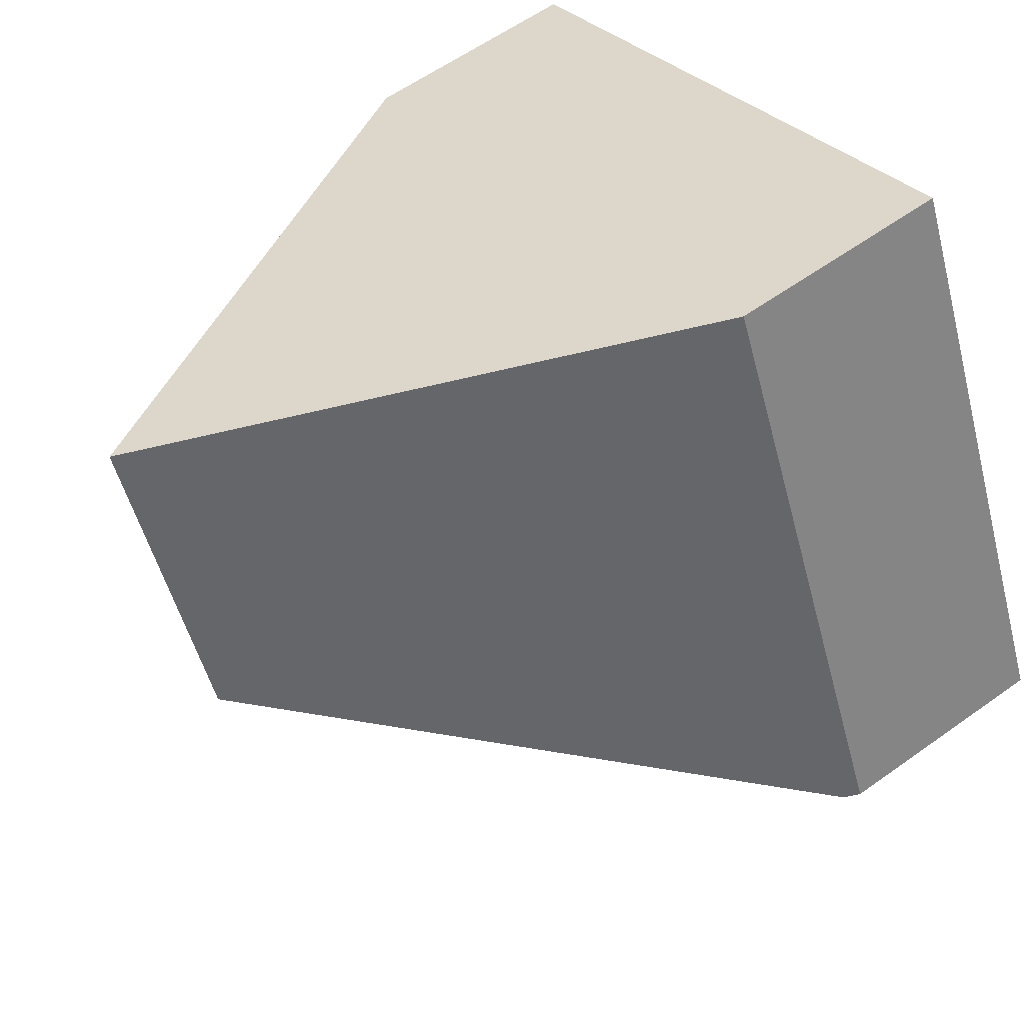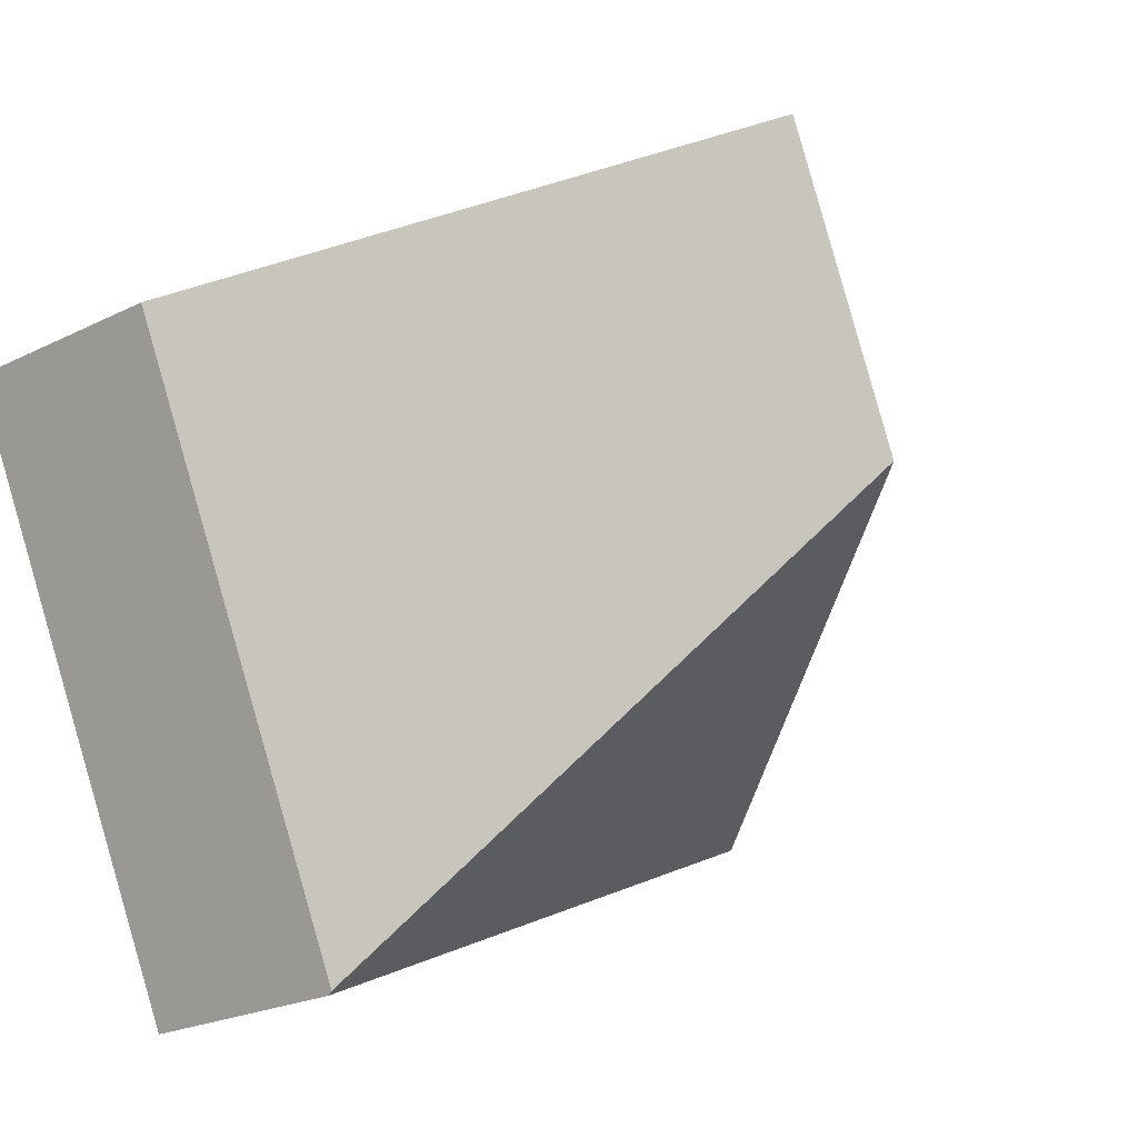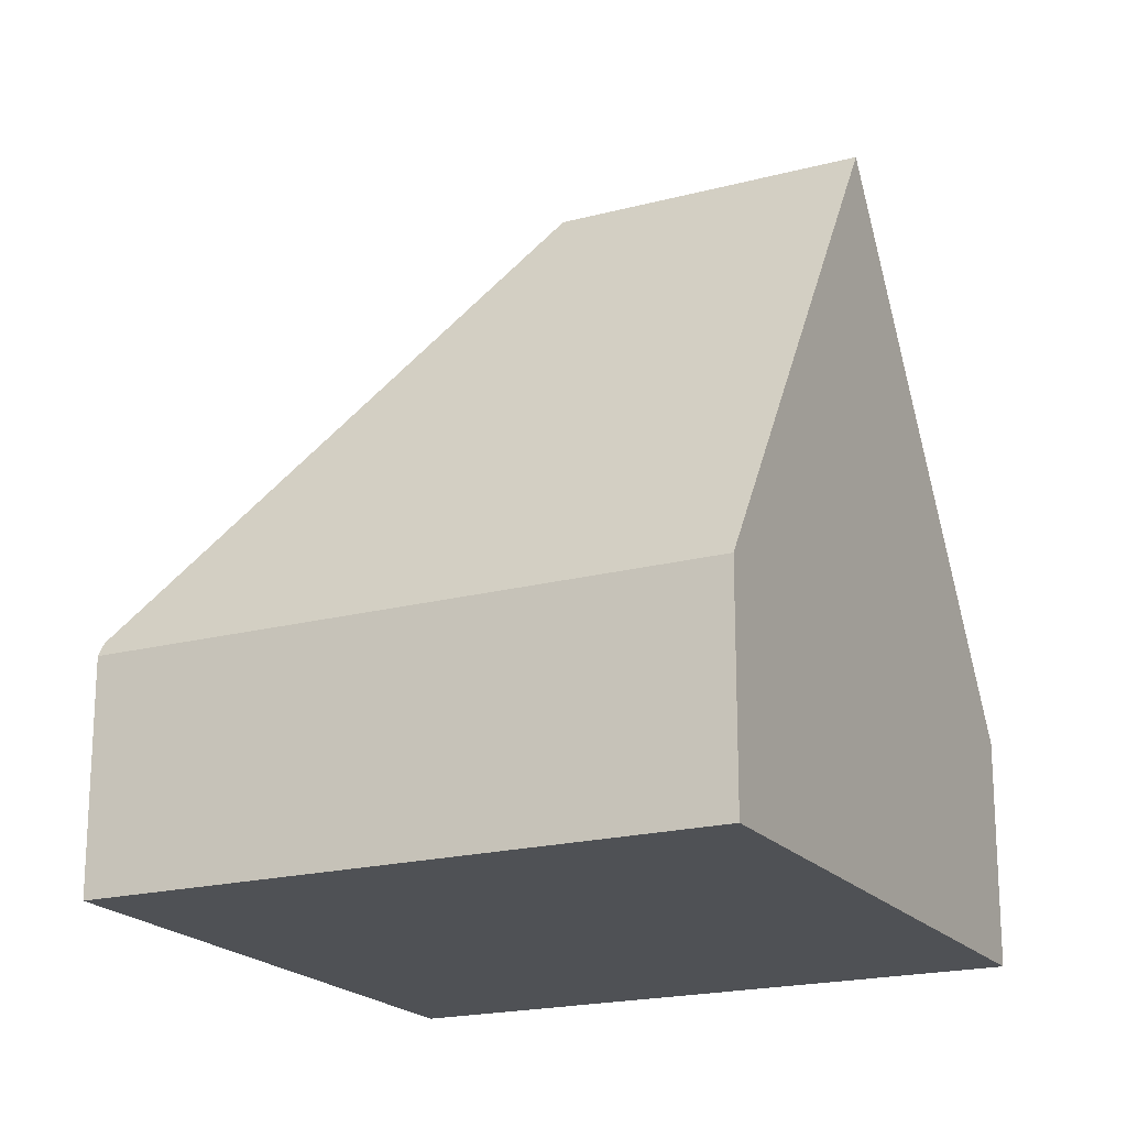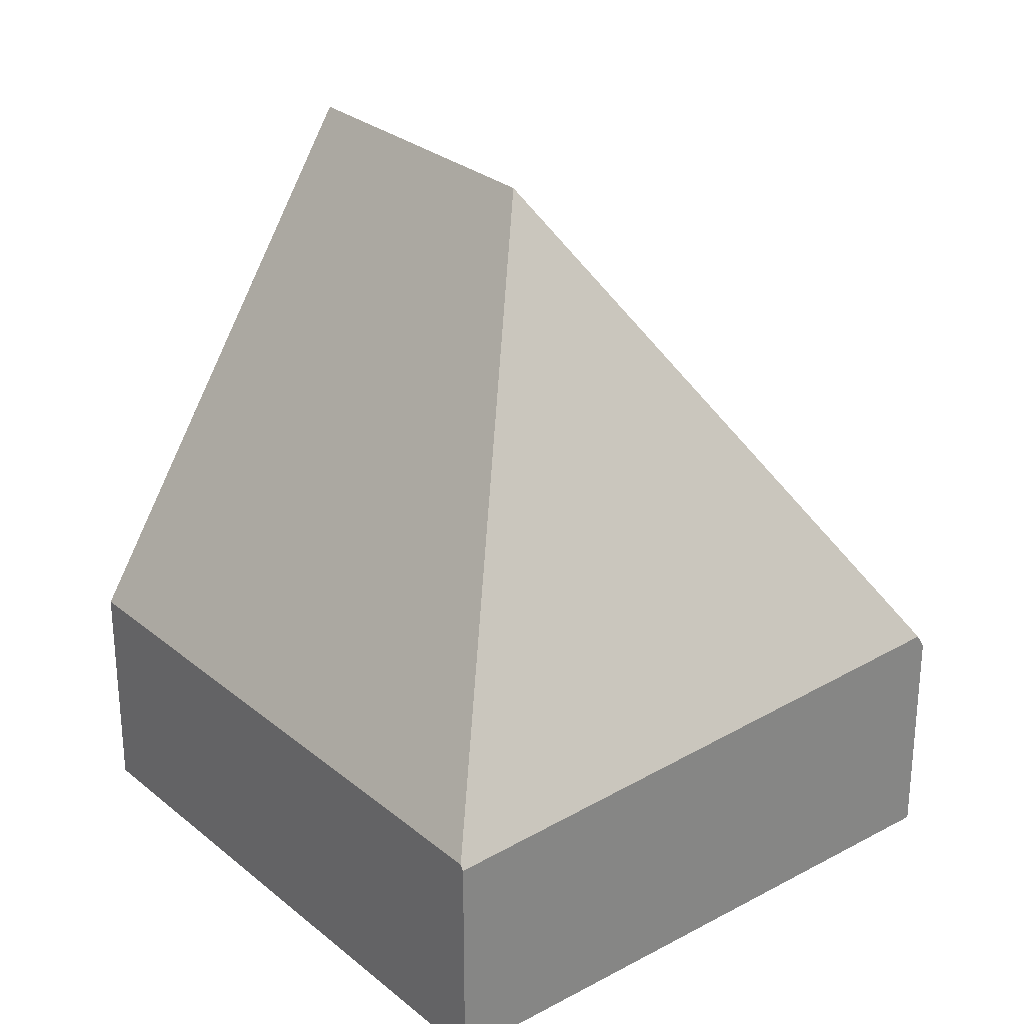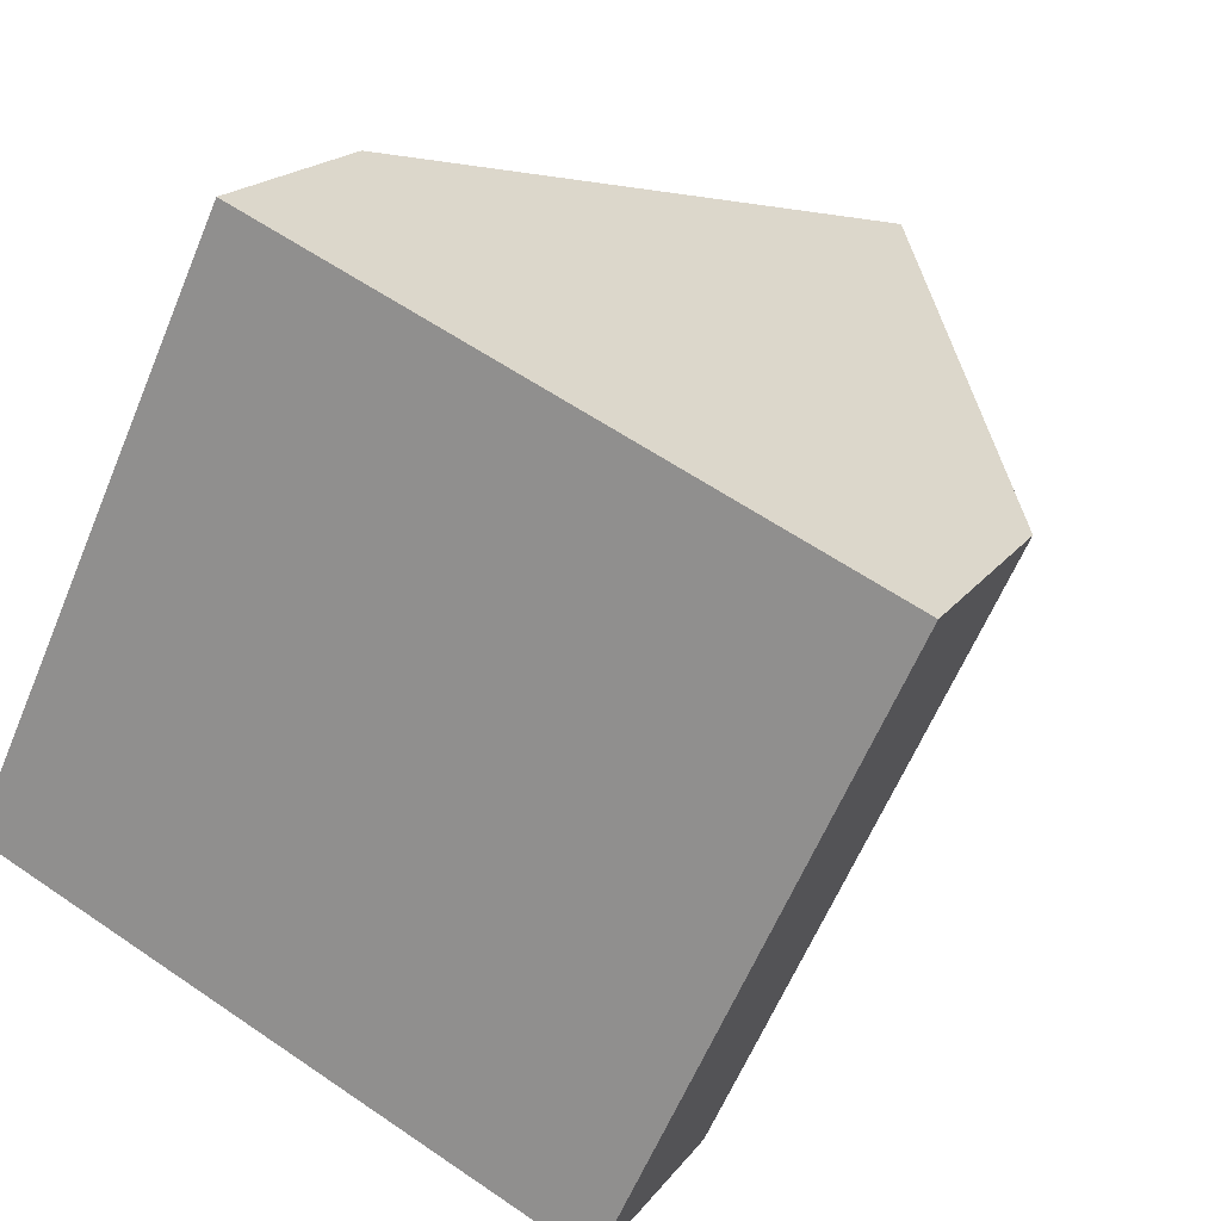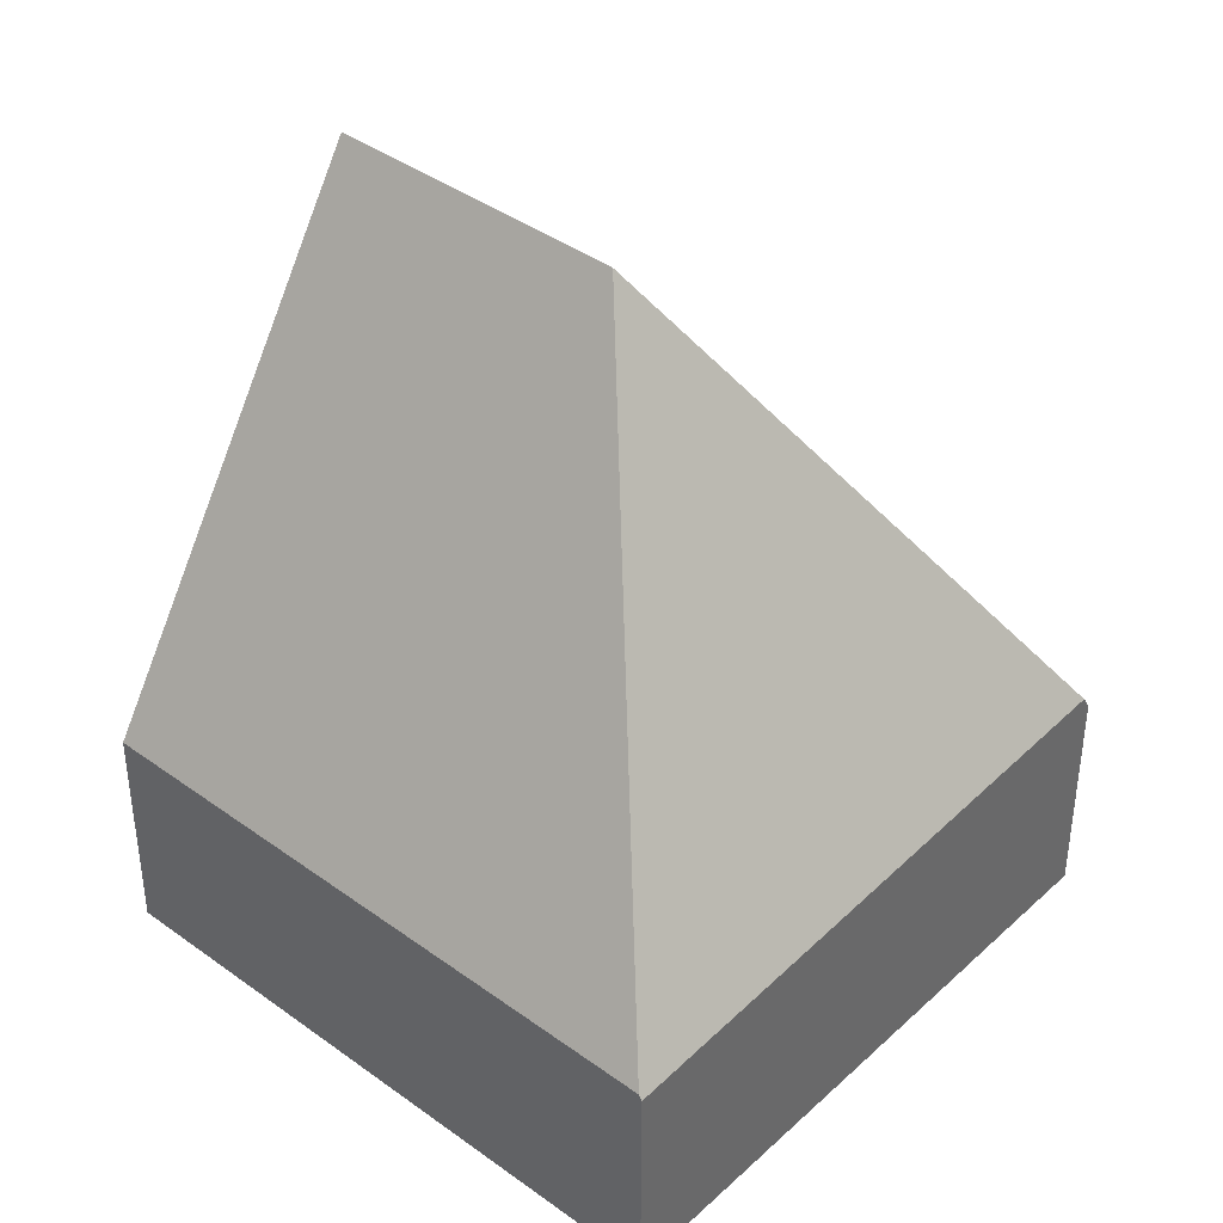
<metadata>
{"format":"obj","ext":"obj","renderer":"f3d","projection":"perspective","resolution":1024,"background":"white","views":[{"elev":59.2,"azim":-126.4,"up":"+Z"},{"elev":-22.9,"azim":130.3,"up":"+Z"},{"elev":-19.7,"azim":-38.9,"up":"+Y"},{"elev":28.3,"azim":165.8,"up":"+Y"},{"elev":18.2,"azim":24.5,"up":"+Z"},{"elev":40.5,"azim":156.6,"up":"+Y"}]}
</metadata>
<code>
v  7.678 3.267 -3.569
v  8.475 3.318 -3.885
v  8.454 3.238 -3.93
v  6.173 10.82 2.222
v  0.125 3.539 -0.058
v  3.869 3.318 8.323
v  0 3.318 2.032e-16
v  8.136 10.82 6.444
v  12.4 3.318 4.565
v  0 0 0
v  3.869 -5.096e-16 8.323
v  8.136 -3.946e-16 6.444
v  12.4 -2.795e-16 4.565
v  8.475 2.379e-16 -3.885
v  8.454 2.406e-16 -3.93
v  7.678 2.185e-16 -3.569
v  0.125 3.551e-18 -0.058
g defaultobject
f 1 2 3
f 2 1 4
f 4 1 5
f 6 5 7
f 5 6 4
f 4 6 8
f 2 8 9
f 8 2 4
f 10 6 7
f 6 10 11
f 6 9 8
f 9 6 11
f 9 11 12
f 9 12 13
f 13 2 9
f 2 13 14
f 2 14 3
f 3 14 15
f 15 1 3
f 1 15 5
f 5 15 16
f 5 16 17
f 5 17 7
f 7 17 10
f 12 14 13
f 14 12 11
f 14 11 10
f 14 10 17
f 14 17 16
f 14 16 15

</code>
